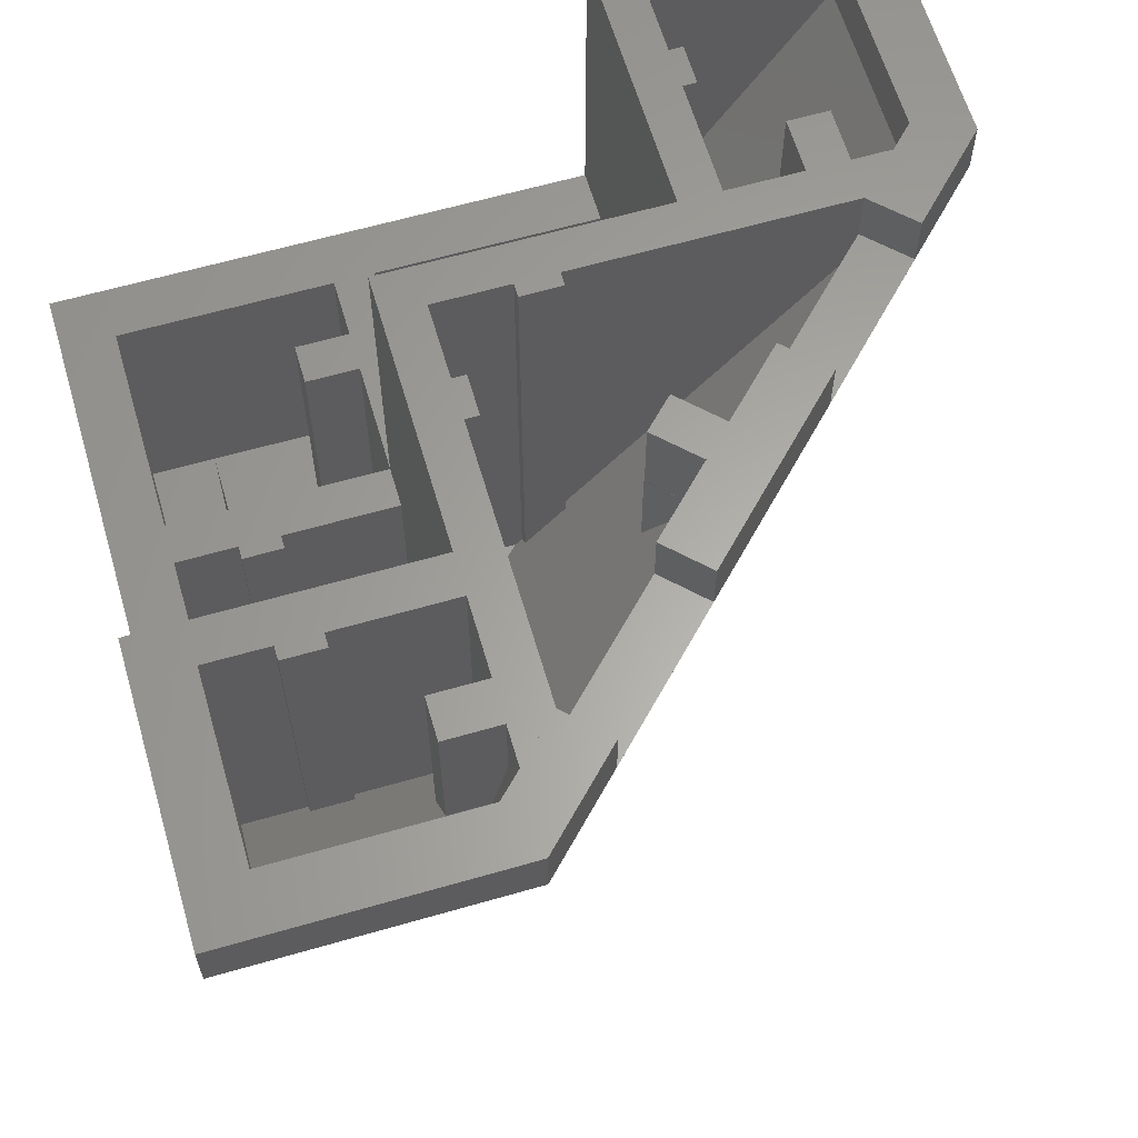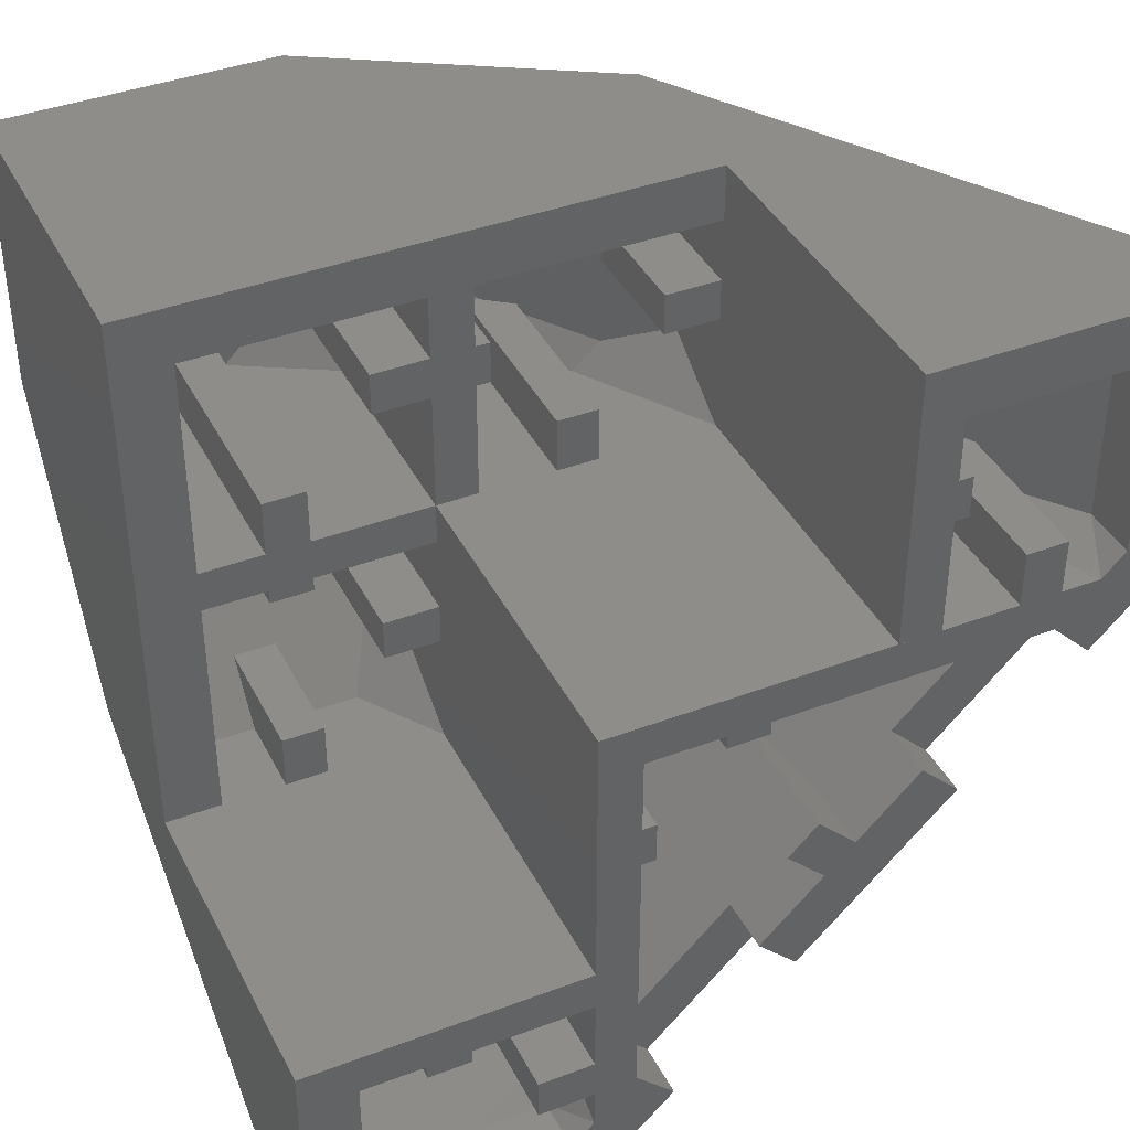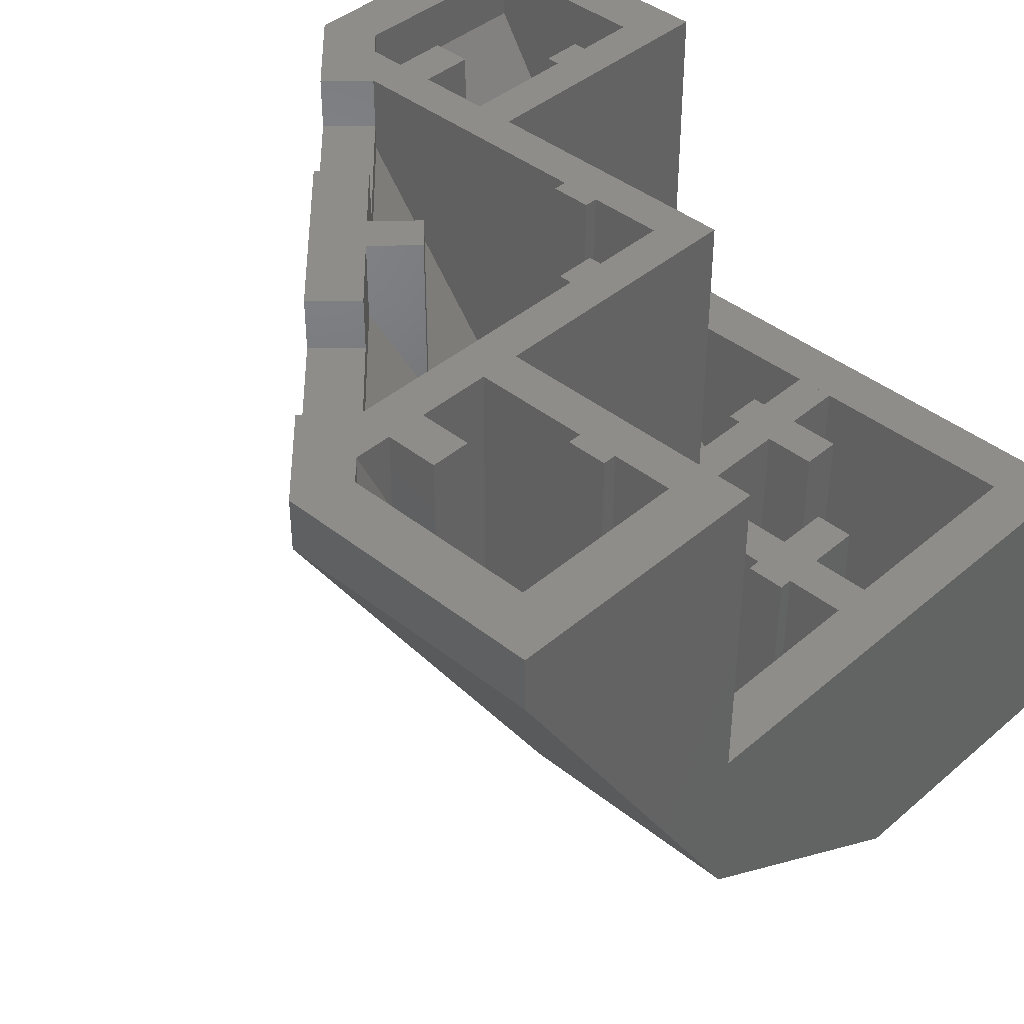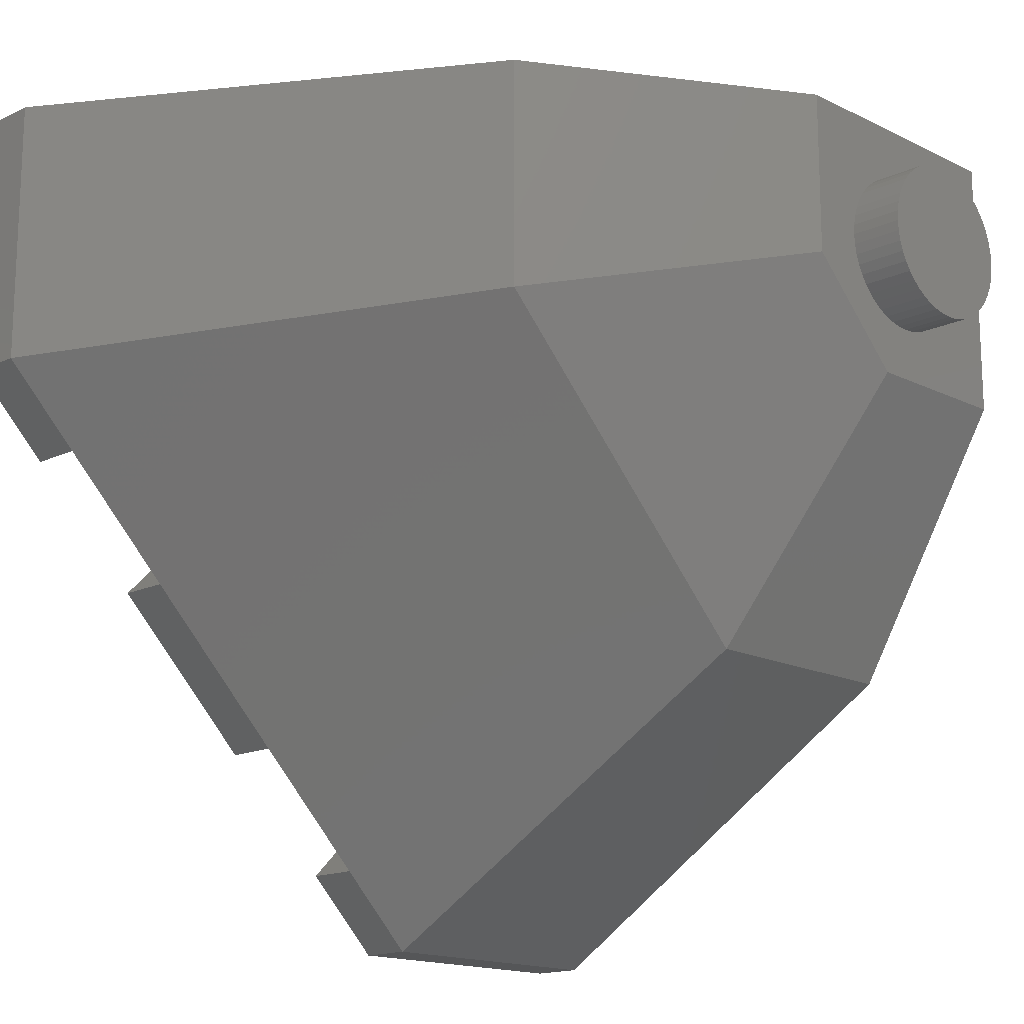
<metadata>
{"format":"stl","ext":"stl","renderer":"f3d","projection":"perspective","resolution":1024,"background":"white","views":[{"elev":62.5,"azim":163.7,"up":"+Y"},{"elev":40.0,"azim":155.0,"up":"+Z"},{"elev":41.3,"azim":-46.0,"up":"+Y"},{"elev":-15.9,"azim":-45.6,"up":"+Z"}]}
</metadata>
<code>
# stl→obj: 337 verts, 456 faces
v 4 -9.6 0
v -1 -9.6 0
v 4 -9.6 8
v -4 -9.6 3
v -4 -9.6 8
v -3 -4.8 -8
v 4 -4.8 -8
v -12 -4.8 1
v -12 -4.8 8
v -4 8 -16
v 4 8 -16
v -20 8 0
v -20 8 8
v -4 9.6 -16
v 4 9.6 -16
v -20 9.6 8
v -20 9.6 0
v -6.331 9.6 -13.67
v -6.331 8 -13.67
v -17.67 8 -2.331
v -17.67 9.6 -2.331
v -14.22 9.6 -5.78
v -14.22 8 -5.78
v -9.78 8 -10.22
v -9.78 9.6 -10.22
v 4 -4.8 8
v 4 0 -11
v 4 0 8
v -15 0 8
v 4 9.6 -8
v -12 9.6 8
v 4 0 -8
v -12 0 8
v -2.379 -9.6 3.687
v -2.4 -11.2 4
v -2.4 -9.6 4
v -2.379 -11.2 3.687
v -2.318 -9.6 3.379
v -2.318 -11.2 3.379
v -2.217 -9.6 3.082
v -2.217 -11.2 3.082
v -2.078 -9.6 2.8
v -2.078 -11.2 2.8
v -1.904 -9.6 2.539
v -1.904 -11.2 2.539
v -1.697 -9.6 2.303
v -1.697 -11.2 2.303
v -1.461 -9.6 2.096
v -1.461 -11.2 2.096
v -1.2 -9.6 1.922
v -1.2 -11.2 1.922
v -0.9185 -9.6 1.783
v -0.9185 -11.2 1.783
v -0.6211 -9.6 1.682
v -0.6211 -11.2 1.682
v -0.3132 -9.6 1.621
v -0.3132 -11.2 1.621
v 0 -9.6 1.6
v 0 -11.2 1.6
v 0.3132 -9.6 1.621
v 0.3132 -11.2 1.621
v 0.6211 -9.6 1.682
v 0.6211 -11.2 1.682
v 0.9185 -9.6 1.783
v 0.9185 -11.2 1.783
v 1.2 -9.6 1.922
v 1.2 -11.2 1.922
v 1.461 -9.6 2.096
v 1.461 -11.2 2.096
v 1.697 -9.6 2.303
v 1.697 -11.2 2.303
v 1.904 -9.6 2.539
v 1.904 -11.2 2.539
v 2.078 -9.6 2.8
v 2.078 -11.2 2.8
v 2.217 -9.6 3.082
v 2.217 -11.2 3.082
v 2.318 -9.6 3.379
v 2.318 -11.2 3.379
v 2.379 -9.6 3.687
v 2.379 -11.2 3.687
v 2.4 -9.6 4
v 2.4 -11.2 4
v 2.379 -9.6 4.313
v 2.379 -11.2 4.313
v 2.318 -9.6 4.621
v 2.318 -11.2 4.621
v 2.217 -9.6 4.918
v 2.217 -11.2 4.918
v 2.078 -9.6 5.2
v 2.078 -11.2 5.2
v 1.904 -9.6 5.461
v 1.904 -11.2 5.461
v 1.697 -9.6 5.697
v 1.697 -11.2 5.697
v 1.461 -9.6 5.904
v 1.461 -11.2 5.904
v 1.2 -9.6 6.078
v 1.2 -11.2 6.078
v 0.9185 -9.6 6.217
v 0.9185 -11.2 6.217
v 0.6211 -9.6 6.318
v 0.6211 -11.2 6.318
v 0.3132 -9.6 6.379
v 0.3132 -11.2 6.379
v 0 -9.6 6.4
v 0 -11.2 6.4
v -0.3132 -9.6 6.379
v -0.3132 -11.2 6.379
v -0.6211 -9.6 6.318
v -0.6211 -11.2 6.318
v -0.9185 -9.6 6.217
v -0.9185 -11.2 6.217
v -1.2 -9.6 6.078
v -1.2 -11.2 6.078
v -1.461 -9.6 5.904
v -1.461 -11.2 5.904
v -1.697 -9.6 5.697
v -1.697 -11.2 5.697
v -1.904 -9.6 5.461
v -1.904 -11.2 5.461
v -2.078 -9.6 5.2
v -2.078 -11.2 5.2
v -2.217 -9.6 4.918
v -2.217 -11.2 4.918
v -2.318 -9.6 4.621
v -2.318 -11.2 4.621
v -2.379 -9.6 4.313
v -2.379 -11.2 4.313
v 0 -11.2 4
v 2.4 9.6 -14.4
v 2.4 9.6 -9.2
v -4 9.6 -8
v -4 9.6 -9.2
v -3.337 9.6 -14.4
v -4 9.6 0
v -5.2 9.6 -1.2
v -5.2 9.6 -12.54
v -4 9.6 -13.74
v 2.4 8 -14.4
v -3.337 8 -14.4
v 2.4 0 -9.2
v -4 0 -9.2
v 0.6 9.6 -9.6
v 0.6 0 -9.6
v -0.6 0 -9.6
v -0.6 9.6 -9.6
v -0.6 0 -9.2
v -0.6 9.6 -9.2
v 0.6 9.6 -9.2
v 0.6 0 -9.2
v -2.4 9.6 -11.4
v -2.4 5.2 -11.4
v -2.4 5.2 -12.6
v -2.4 9.6 -12.6
v -4 5.2 -12.6
v -4 9.6 -12.6
v -4 9.6 -11.4
v -4 5.2 -11.4
v -2.4 3.385 -11.4
v -4 3.385 -11.4
v -2.4 5.231 -12.6
v -2.4 3.425 -11.4
v -2.4 5.231 -11.4
v -16.6 9.6 1.6
v -16.6 5.2 1.6
v -15.4 5.2 1.6
v -15.4 9.6 1.6
v -15.4 5.2 0
v -15.4 9.6 0
v -16.6 9.6 0
v -16.6 5.2 0
v -15.4 3.385 0
v -15.4 3.385 1.6
v -16.6 5.231 1.6
v -15.4 5.231 1.6
v -15.4 3.425 1.6
v -4 0 -8
v -4 0 0
v 2.4 0 -8
v 2.4 0 6.4
v 2.4 0 -1.2
v 2.4 0 0
v -4 0 -1.2
v 2.4 -2.4 -8
v -2.4 -2.4 -8
v 2.4 -8 -1.2
v -1.6 -8 -1.2
v -3.2 -3.718 -6.4
v -4 -3.776 -5.6
v -4 -6.624 -1.2
v 0.6 0 -1.6
v 0.6 -8 -1.6
v -0.6 -8 -1.6
v -0.6 0 -1.6
v -0.6 -8 -1.2
v -0.6 0 -1.2
v 0.6 0 -1.2
v 0.6 -8 -1.2
v -2.4 0 -3.4
v -2.4 -5.2 -3.4
v -2.4 -5.2 -4.6
v -2.4 0 -4.6
v -4 -5.2 -4.6
v -4 0 -4.6
v -4 0 -3.4
v -4 -5.2 -3.4
v -2.4 -6.118 -3.4
v -0.6 0 -6.4
v -0.6 -2.4 -6.4
v 0.6 -2.4 -6.4
v 0.6 0 -6.4
v 0.6 -2.4 -8
v 0.6 0 -8
v -0.6 0 -8
v -0.6 -2.4 -8
v 0.6 -3.718 -6.4
v -0.6 -3.718 -6.4
v 2.4 -8 6.4
v -1.2 -8 0
v 2.4 -8 0
v -4 -6.4 0
v 0.6 0 1.6
v -0.6 -8 1.6
v 0.6 -8 1.6
v -0.6 0 1.6
v -0.6 -8 0
v -0.6 0 0
v 0.6 0 0
v 0.6 -8 0
v -5.2 8 -12.54
v -8.648 8 -9.089
v -8.648 9.6 -9.089
v -5.2 7.2 -12.54
v -5.2 -4 -1.2
v -5.2 -4 -3.2
v -5.6 9.6 -3.4
v -5.6 -4 -4.6
v -5.6 -4 -3.4
v -5.6 9.6 -4.6
v -5.2 -4 -4.6
v -5.2 9.6 -4.6
v -5.2 9.6 -3.4
v -5.2 -4 -3.4
v -18.4 9.6 6.4
v -13.2 9.6 6.4
v -12 9.6 0
v -13.2 9.6 0
v -18.4 9.6 0.6628
v -16.54 9.6 -1.2
v -17.74 9.6 0
v -18.4 8 6.4
v -18.4 8 0.6628
v -13.2 0 6.4
v -13.2 0 0
v -13.6 9.6 4.6
v -13.6 0 3.4
v -13.6 0 4.6
v -13.6 9.6 3.4
v -13.2 0 3.4
v -13.2 9.6 3.4
v -13.2 9.6 4.6
v -13.2 0 4.6
v -12 0 0
v -12 0 6.4
v -4 0 6.4
v -5.2 0 6.4
v -5.2 0 0
v -12 -2.4 1.6
v -12 -2.4 6.4
v -5.2 -8 6.4
v -5.2 -8 2.4
v -10.4 -3.718 0.8
v -9.6 -3.776 0
v -5.2 -6.624 0
v -5.6 0 4.6
v -5.6 -8 3.4
v -5.6 -8 4.6
v -5.6 0 3.4
v -5.2 -8 3.4
v -5.2 0 3.4
v -5.2 0 4.6
v -5.2 -8 4.6
v -7.4 0 1.6
v -8.6 -5.2 1.6
v -7.4 -5.2 1.6
v -8.6 0 1.6
v -8.6 -5.2 0
v -8.6 0 0
v -7.4 0 0
v -7.4 -5.2 0
v -7.4 -6.118 1.6
v -10.4 0 3.4
v -10.4 -2.4 4.6
v -10.4 -2.4 3.4
v -10.4 0 4.6
v -12 -2.4 4.6
v -12 0 4.6
v -12 0 3.4
v -12 -2.4 3.4
v -10.4 -3.718 3.4
v -10.4 -3.718 4.6
v -4 -8 6.4
v -4 -8 2.8
v -2.4 0 4.6
v -2.4 -8 4.6
v -2.4 -8 3.4
v -2.4 0 3.4
v -4 -8 3.4
v -4 0 3.4
v -4 0 4.6
v -4 -8 4.6
v -16.54 8 -1.2
v -13.09 8 -4.648
v -13.09 9.6 -4.648
v -16.54 7.2 -1.2
v -7.2 -4 -1.2
v -7.4 9.6 -1.6
v -7.4 -4 -1.6
v -8.6 -4 -1.6
v -8.6 9.6 -1.6
v -8.6 -4 -1.2
v -8.6 9.6 -1.2
v -7.4 9.6 -1.2
v -7.4 -4 -1.2
v -9.313 9.6 -6.162
v -10.16 7.2 -5.313
v -9.313 7.2 -6.162
v -10.16 9.6 -5.313
v -11.29 7.2 -6.444
v -11.29 9.6 -6.444
v -10.44 9.6 -7.293
v -10.44 7.2 -7.293
v -9.313 4.486 -6.162
v -10.16 4.486 -5.313
v -9.293 4.486 -6.162
v -9.293 7.2 -6.162
f 1 2 3
f 3 2 4
f 3 4 5
f 6 2 1
f 1 7 6
f 6 8 4
f 4 2 6
f 9 5 4
f 4 8 9
f 10 6 7
f 7 11 10
f 12 8 6
f 6 10 12
f 13 9 8
f 8 12 13
f 14 10 11
f 11 15 14
f 16 13 12
f 12 17 16
f 18 19 10
f 10 14 18
f 17 12 20
f 20 21 17
f 22 23 24
f 24 25 22
f 3 5 9
f 9 26 3
f 7 1 3
f 3 26 7
f 27 7 26
f 26 28 27
f 26 9 29
f 29 28 26
f 27 30 15
f 15 11 27
f 16 31 29
f 29 13 16
f 30 27 32
f 33 29 31
f 34 35 36
f 35 34 37
f 38 37 34
f 37 38 39
f 40 39 38
f 39 40 41
f 42 41 40
f 41 42 43
f 44 43 42
f 43 44 45
f 46 45 44
f 45 46 47
f 48 47 46
f 47 48 49
f 50 49 48
f 49 50 51
f 52 51 50
f 51 52 53
f 54 53 52
f 53 54 55
f 56 55 54
f 55 56 57
f 58 57 56
f 57 58 59
f 60 59 58
f 59 60 61
f 62 61 60
f 61 62 63
f 64 63 62
f 63 64 65
f 66 65 64
f 65 66 67
f 68 67 66
f 67 68 69
f 70 69 68
f 69 70 71
f 72 71 70
f 71 72 73
f 74 73 72
f 73 74 75
f 76 75 74
f 75 76 77
f 78 77 76
f 77 78 79
f 80 79 78
f 79 80 81
f 82 81 80
f 81 82 83
f 84 83 82
f 83 84 85
f 86 85 84
f 85 86 87
f 88 87 86
f 87 88 89
f 90 89 88
f 89 90 91
f 92 91 90
f 91 92 93
f 94 93 92
f 93 94 95
f 96 95 94
f 95 96 97
f 98 97 96
f 97 98 99
f 100 99 98
f 99 100 101
f 102 101 100
f 101 102 103
f 104 103 102
f 103 104 105
f 106 105 104
f 105 106 107
f 108 107 106
f 107 108 109
f 110 109 108
f 109 110 111
f 112 111 110
f 111 112 113
f 114 113 112
f 113 114 115
f 116 115 114
f 115 116 117
f 118 117 116
f 117 118 119
f 120 119 118
f 119 120 121
f 122 121 120
f 121 122 123
f 124 123 122
f 123 124 125
f 126 125 124
f 125 126 127
f 128 127 126
f 127 128 129
f 36 129 128
f 129 36 35
f 130 35 37
f 130 37 39
f 130 39 41
f 130 41 43
f 130 43 45
f 130 45 47
f 130 47 49
f 130 49 51
f 130 51 53
f 130 53 55
f 130 55 57
f 130 57 59
f 130 59 61
f 130 61 63
f 130 63 65
f 130 65 67
f 130 67 69
f 130 69 71
f 130 71 73
f 130 73 75
f 130 75 77
f 130 77 79
f 130 79 81
f 130 81 83
f 130 83 85
f 130 85 87
f 130 87 89
f 130 89 91
f 130 91 93
f 130 93 95
f 130 95 97
f 130 97 99
f 130 99 101
f 130 101 103
f 130 103 105
f 130 105 107
f 130 107 109
f 130 109 111
f 130 111 113
f 130 113 115
f 130 115 117
f 130 117 119
f 130 119 121
f 130 121 123
f 130 123 125
f 130 125 127
f 130 127 129
f 130 129 35
f 131 15 30
f 30 132 131
f 132 30 133
f 133 134 132
f 135 14 15
f 15 131 135
f 136 137 138
f 138 139 136
f 138 18 14
f 14 135 138
f 135 131 140
f 140 141 135
f 139 135 141
f 140 132 142
f 140 131 132
f 142 132 134
f 134 143 142
f 134 139 143
f 139 141 143
f 143 141 140
f 140 142 143
f 144 145 146
f 146 147 144
f 147 146 148
f 148 149 147
f 145 144 150
f 150 151 145
f 144 147 149
f 149 150 144
f 152 153 154
f 154 155 152
f 155 154 156
f 156 157 155
f 153 152 158
f 158 159 153
f 152 155 157
f 157 158 152
f 160 161 159
f 159 153 160
f 162 163 164
f 165 166 167
f 167 168 165
f 168 167 169
f 169 170 168
f 166 165 171
f 171 172 166
f 165 168 170
f 170 171 165
f 173 174 167
f 167 169 173
f 175 176 177
f 133 178 32
f 32 30 133
f 133 179 178
f 179 133 136
f 180 32 28
f 28 181 180
f 182 183 179
f 179 184 182
f 180 185 186
f 186 178 180
f 185 180 182
f 182 187 185
f 187 182 184
f 184 188 187
f 186 185 187
f 187 188 186
f 186 188 189
f 178 186 189
f 189 190 178
f 190 189 188
f 188 191 190
f 178 190 191
f 191 184 178
f 184 191 188
f 192 193 194
f 194 195 192
f 195 194 196
f 196 197 195
f 193 192 198
f 198 199 193
f 192 195 197
f 197 198 192
f 200 201 202
f 202 203 200
f 203 202 204
f 204 205 203
f 201 200 206
f 206 207 201
f 200 203 205
f 205 206 200
f 207 201 208
f 201 202 208
f 209 210 211
f 211 212 209
f 212 211 213
f 213 214 212
f 210 209 215
f 215 216 210
f 209 212 214
f 214 215 209
f 217 218 210
f 210 211 217
f 217 211 213
f 218 216 210
f 219 220 221
f 219 221 183
f 183 181 219
f 183 221 220
f 220 222 183
f 183 222 179
f 223 224 225
f 224 223 226
f 226 227 224
f 227 226 228
f 225 229 223
f 229 225 230
f 223 228 226
f 228 223 229
f 19 18 138
f 138 231 19
f 19 231 232
f 232 24 19
f 25 24 232
f 232 233 25
f 137 234 138
f 137 235 236
f 236 234 137
f 237 238 239
f 238 237 240
f 240 241 238
f 241 240 242
f 239 243 237
f 243 239 244
f 237 242 240
f 242 237 243
f 31 16 245
f 245 246 31
f 247 31 246
f 246 248 247
f 16 17 249
f 249 245 16
f 250 137 136
f 136 251 250
f 17 21 250
f 250 249 17
f 252 245 249
f 249 253 252
f 253 249 251
f 254 246 252
f 246 245 252
f 248 246 254
f 254 255 248
f 255 251 248
f 255 253 251
f 252 253 255
f 255 254 252
f 256 257 258
f 257 256 259
f 259 260 257
f 260 259 261
f 258 262 256
f 262 258 263
f 256 261 259
f 261 256 262
f 247 33 264
f 33 247 31
f 264 179 136
f 136 247 264
f 28 33 265
f 265 181 28
f 179 266 267
f 267 268 179
f 269 270 265
f 265 264 269
f 267 265 270
f 270 271 267
f 268 267 271
f 271 272 268
f 271 270 269
f 269 272 271
f 273 272 269
f 273 269 264
f 264 274 273
f 272 273 274
f 274 275 272
f 275 274 264
f 264 268 275
f 272 275 268
f 276 277 278
f 277 276 279
f 279 280 277
f 280 279 281
f 278 282 276
f 282 278 283
f 276 281 279
f 281 276 282
f 284 285 286
f 285 284 287
f 287 288 285
f 288 287 289
f 286 290 284
f 290 286 291
f 284 289 287
f 289 284 290
f 286 291 292
f 285 286 292
f 293 294 295
f 294 293 296
f 296 297 294
f 297 296 298
f 295 299 293
f 299 295 300
f 293 298 296
f 298 293 299
f 301 302 294
f 294 295 301
f 301 295 300
f 302 297 294
f 303 304 219
f 266 303 219
f 219 181 266
f 304 303 266
f 266 222 304
f 179 222 266
f 305 306 307
f 307 308 305
f 308 307 309
f 309 310 308
f 306 305 311
f 311 312 306
f 305 308 310
f 310 311 305
f 250 21 20
f 20 313 250
f 314 313 20
f 20 23 314
f 314 23 22
f 22 315 314
f 250 316 137
f 317 235 137
f 137 316 317
f 318 319 320
f 320 321 318
f 321 320 322
f 322 323 321
f 319 318 324
f 324 325 319
f 318 321 323
f 323 324 318
f 219 304 220
f 220 304 222
f 22 25 233
f 233 315 22
f 231 234 316
f 316 313 231
f 235 317 236
f 234 236 317
f 317 316 234
f 314 315 233
f 233 232 314
f 326 327 328
f 327 326 329
f 329 330 327
f 330 329 331
f 328 332 326
f 332 328 333
f 326 331 329
f 331 326 332
f 334 335 327
f 327 328 334
f 333 336 337
f 330 327 335

</code>
